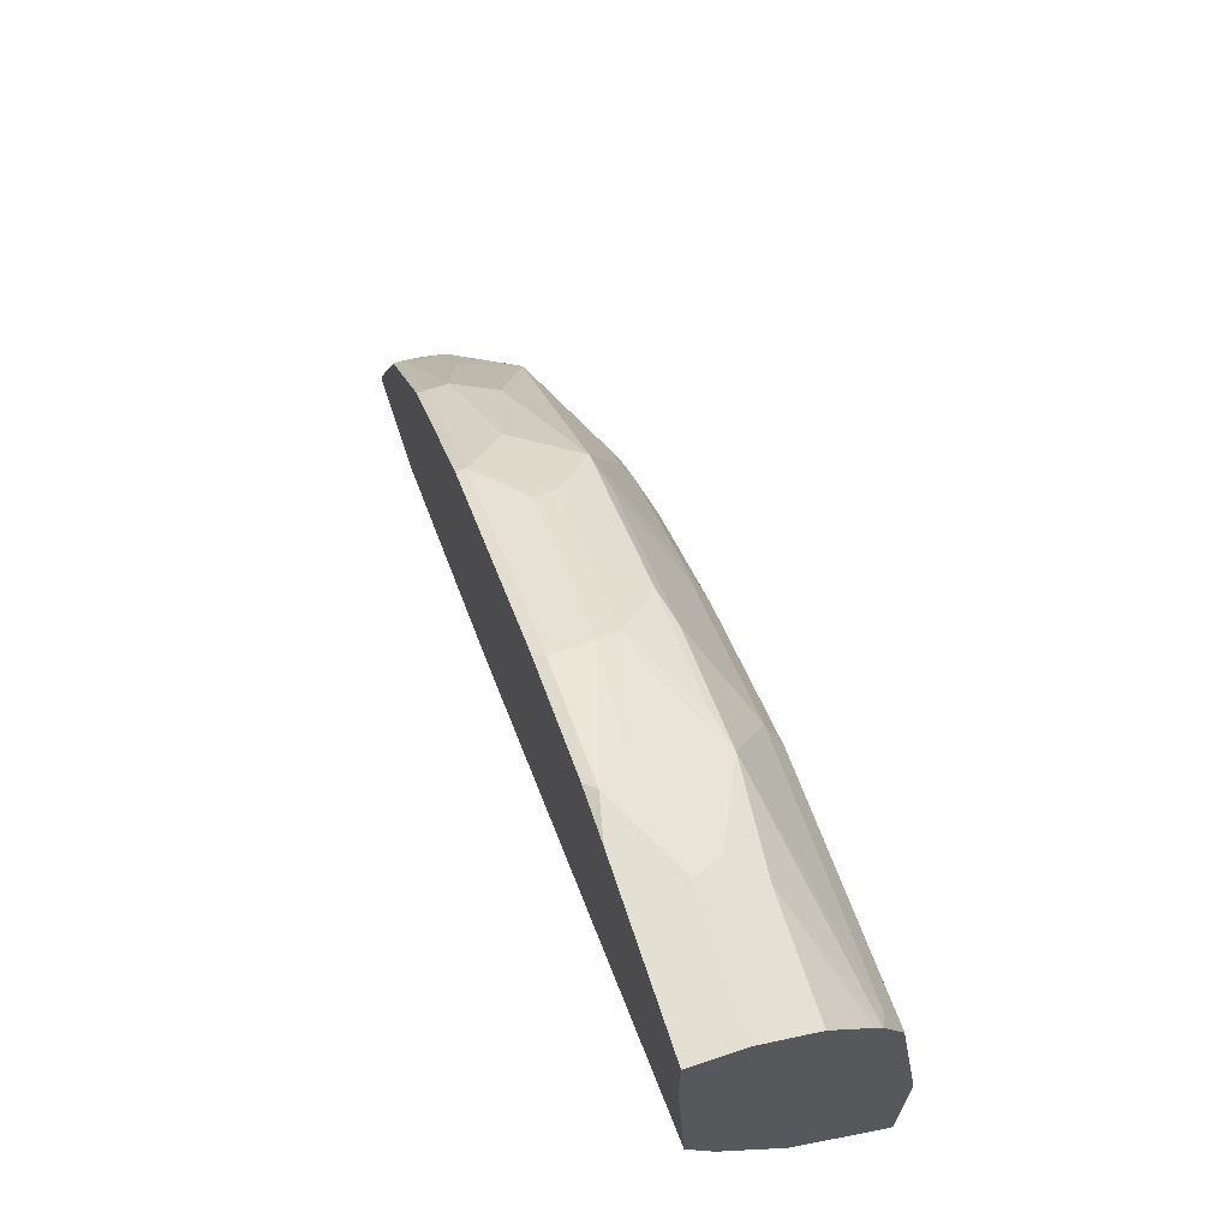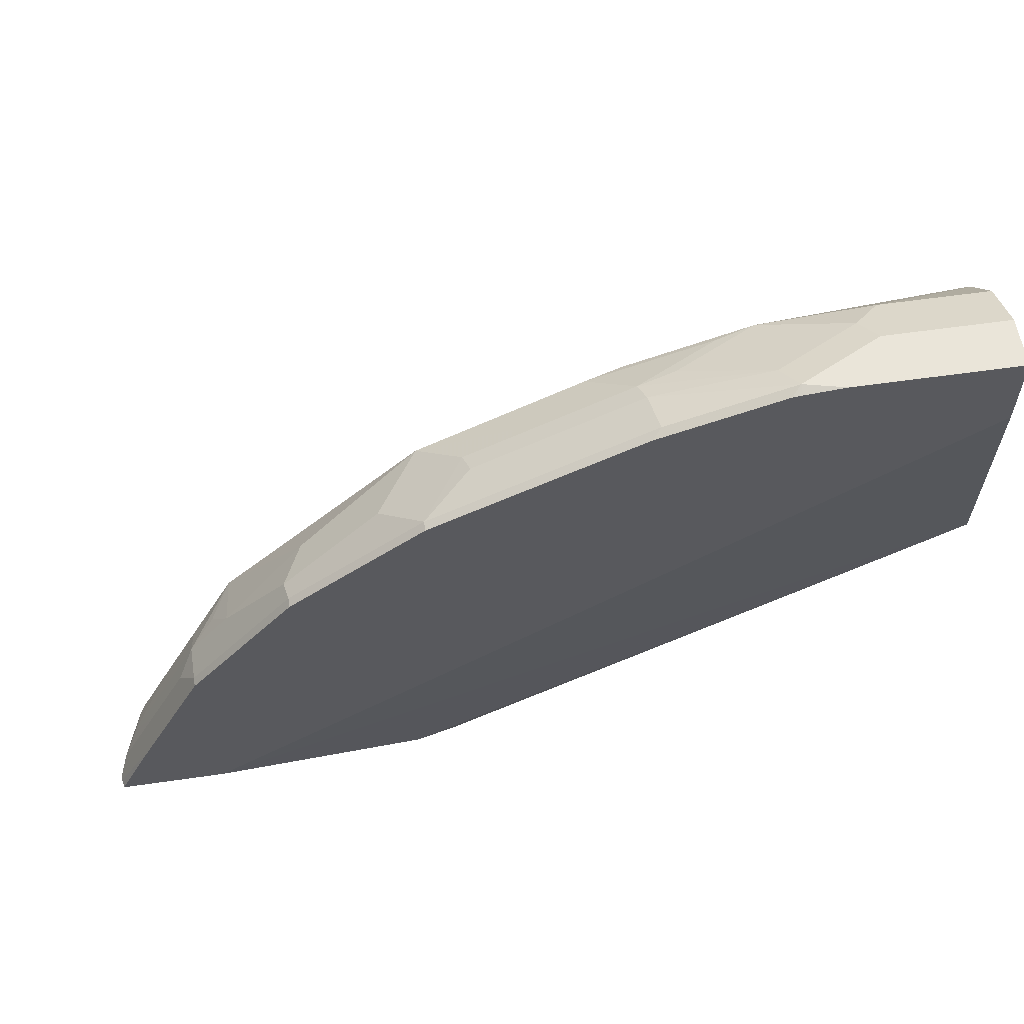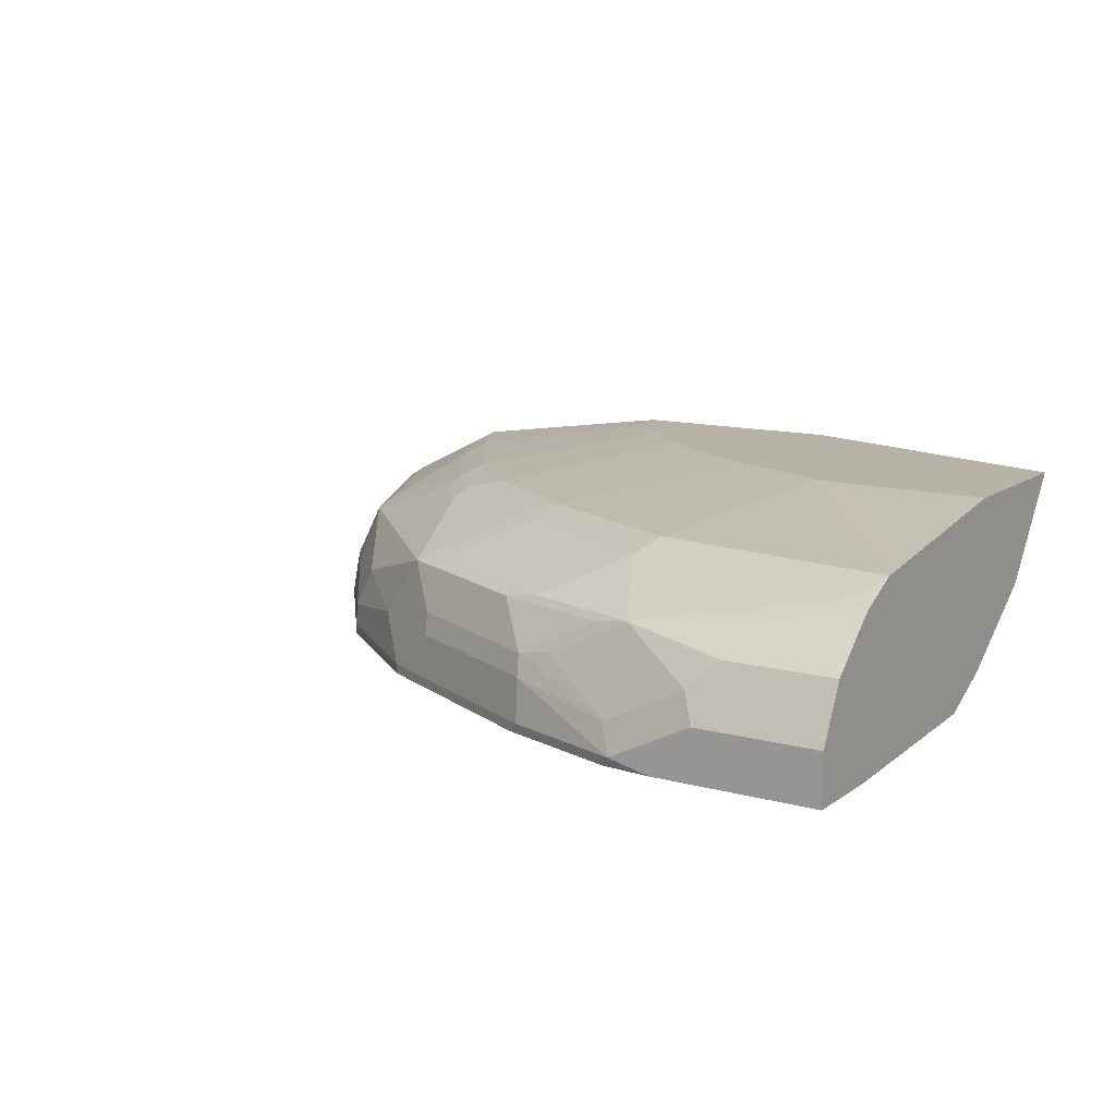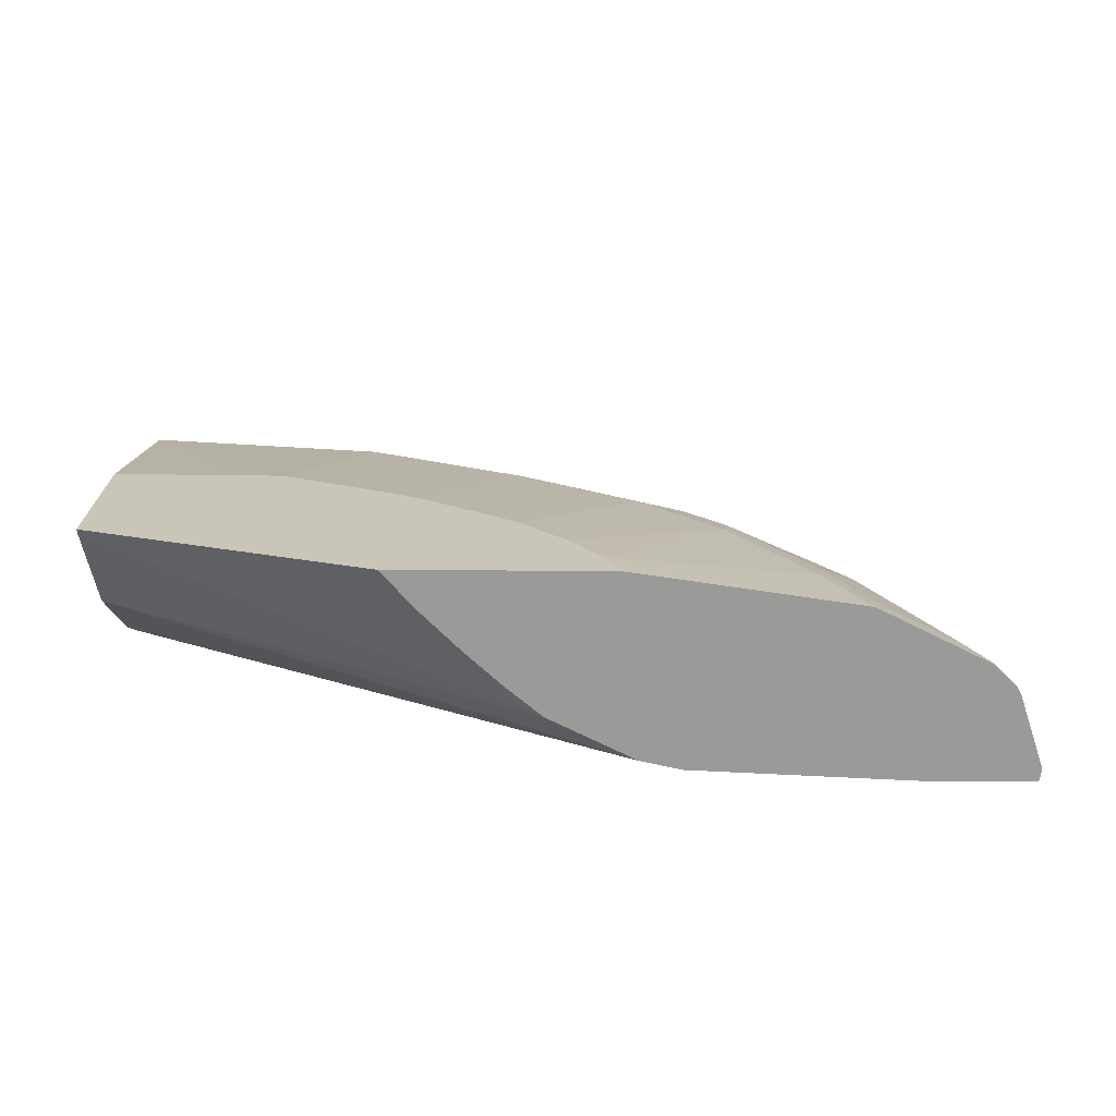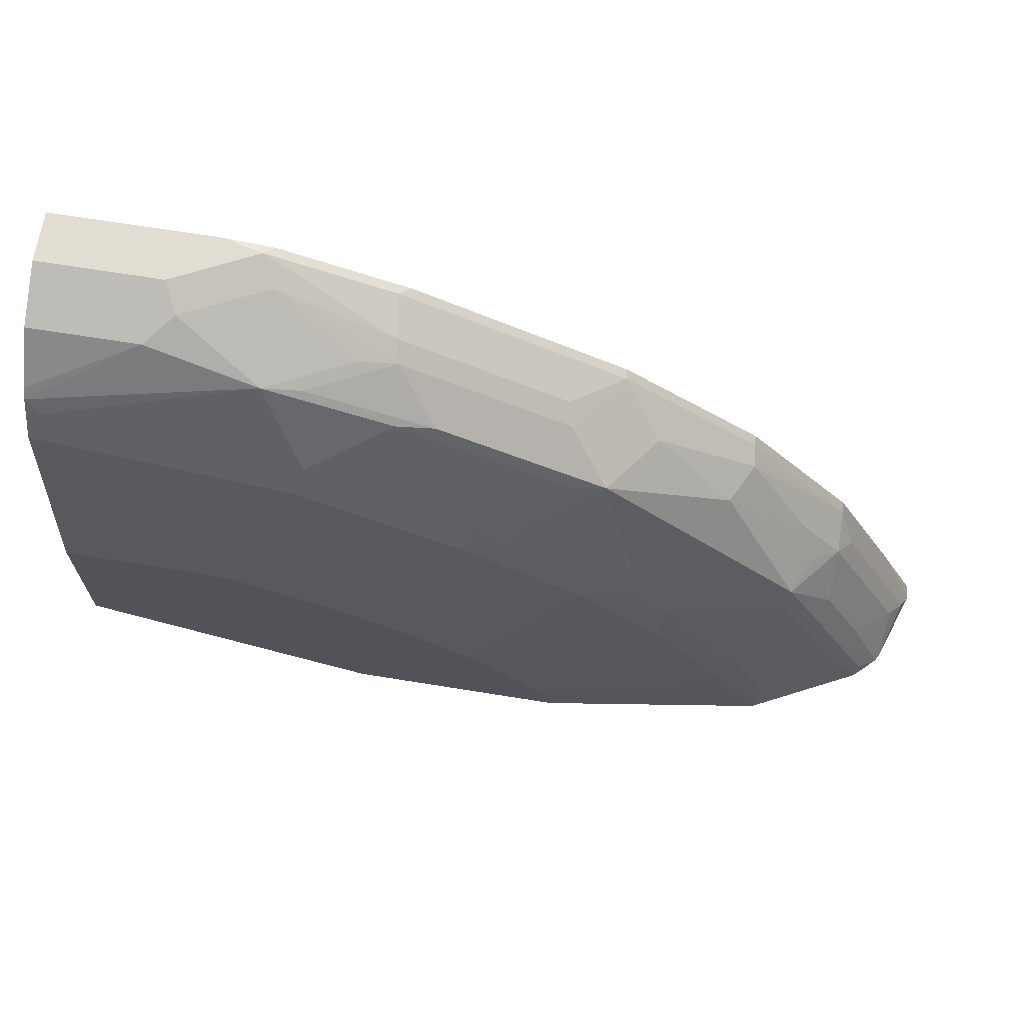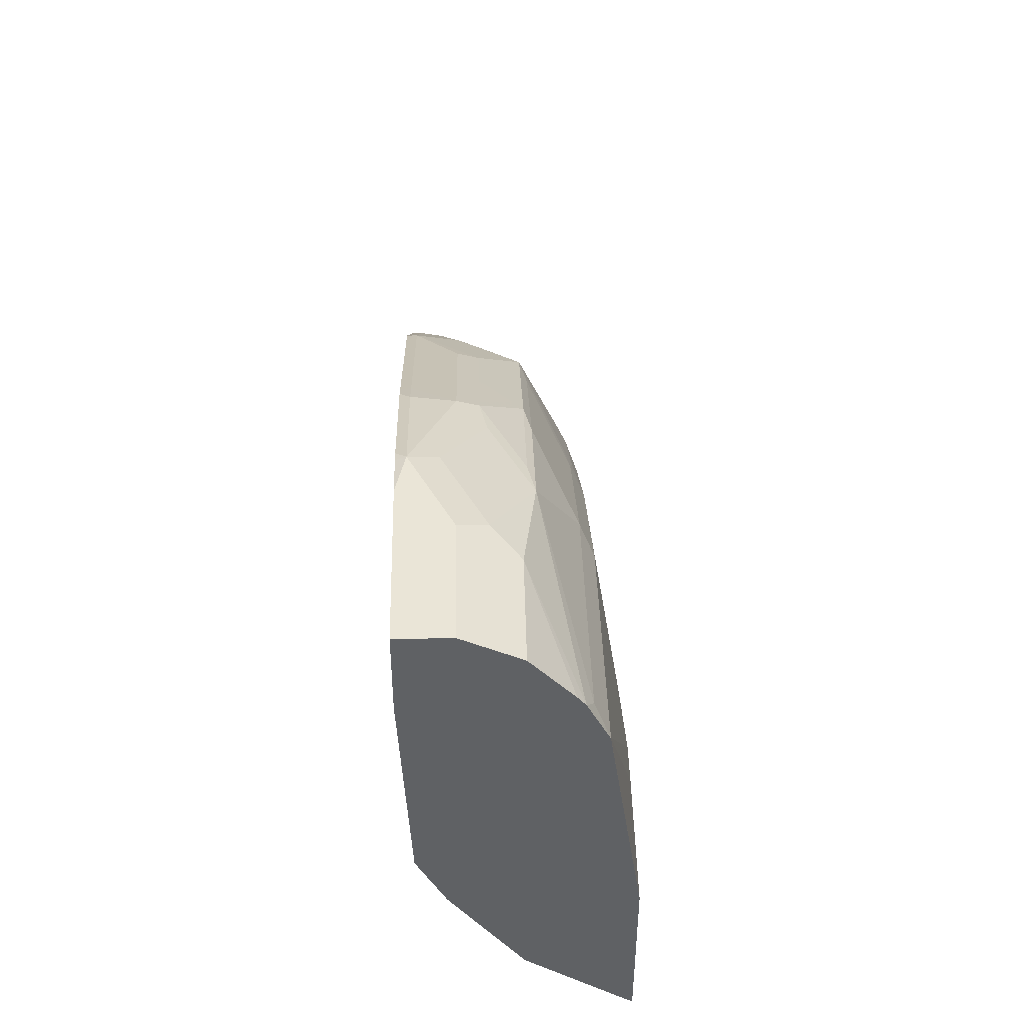
<metadata>
{"format":"obj","ext":"obj","renderer":"f3d","projection":"perspective","resolution":1024,"background":"white","views":[{"elev":67.0,"azim":71.6,"up":"+Z"},{"elev":58.2,"azim":-8.5,"up":"+Z"},{"elev":12.3,"azim":32.4,"up":"+Y"},{"elev":20.7,"azim":-179.2,"up":"+Y"},{"elev":68.1,"azim":-170.8,"up":"+Z"},{"elev":44.3,"azim":88.8,"up":"+Z"}]}
</metadata>
<code>
v -0.8245 -0.4133 0.3048
v -0.8245 -0.4091 0.3048
v -0.8228 -0.4222 0.3048
v -0.7889 -0.4222 0.3758
v -0.814 -0.4133 0.3257
v -0.742 -0.3945 0.4697
v -0.7796 -0.3945 0.3945
v -0.8171 -0.3945 0.3194
v -0.802 -0.3424 0.3048
v -0.7228 -0.4222 0.3048
v -0.7669 -0.4222 0.4199
v -0.7419 -0.4222 0.47
v -0.7294 -0.4222 0.495
v -0.7264 -0.4133 0.501
v -0.7279 -0.3757 0.4884
v -0.8031 -0.3757 0.3382
v -0.7999 -0.3381 0.3048
v -0.5217 -0.4133 0.3048
v 0.0003171 -0.4133 0.6011
v 0.0002364 -0.4222 0.789
v -0.7264 -0.4222 0.501
v -0.6887 -0.3757 0.5385
v -0.6262 -0.4133 0.6262
v -0.6292 -0.3945 0.6199
v -0.7279 -0.3381 0.4509
v -0.7044 -0.3569 0.5073
v -0.6857 -0.3194 0.5073
v -0.7654 -0.3381 0.3758
v -0.7977 -0.3339 0.3048
v -0.4842 -0.4049 0.3048
v 0.0003171 -0.413 0.6005
v 0.0003171 -0.4222 0.807
v -0.6262 -0.4222 0.6262
v -0.6105 -0.3569 0.6199
v -0.5009 -0.4133 0.7263
v -0.5385 -0.3757 0.6888
v -0.742 -0.3194 0.3945
v -0.5354 -0.2818 0.5824
v -0.5729 -0.2818 0.5448
v -0.5682 -0.2724 0.5261
v -0.6809 -0.31 0.4884
v -0.7185 -0.31 0.4133
v -0.4978 -0.3194 0.6951
v -0.7796 -0.3194 0.3194
v -0.7772 -0.3145 0.3048
v -0.4814 -0.4035 0.3048
v 0.0003171 -0.3256 0.4634
v 0.0003171 -0.3882 0.5511
v 0.0003171 -0.4222 0.8641
v -0.5009 -0.4222 0.7263
v -0.4818 -0.4222 0.7359
v -0.4258 -0.4133 0.7639
v -0.4555 -0.3757 0.742
v -0.4602 -0.3569 0.7326
v -0.7561 -0.31 0.3382
v -0.5307 -0.2724 0.5636
v -0.526 -0.263 0.5261
v -0.5635 -0.263 0.4884
v -0.6387 -0.263 0.3758
v -0.6434 -0.2724 0.4133
v -0.4633 -0.3131 0.7013
v -0.3883 -0.2755 0.6638
v -0.4226 -0.2818 0.6575
v -0.418 -0.2724 0.6387
v -0.3852 -0.3569 0.7702
v -0.3476 -0.3194 0.7702
v -0.3132 -0.3131 0.7764
v -0.7742 -0.3128 0.3048
v -0.4063 -0.366 0.3048
v 0.0003171 -0.238 0.4008
v -0.4034 -0.3642 0.3048
v -0.1503 -0.4222 0.8641
v 0.0003171 -0.3757 0.8641
v -0.3817 -0.4222 0.786
v -0.3804 -0.3757 0.7796
v -0.3257 -0.4133 0.814
v -0.6809 -0.2724 0.3382
v -0.6768 -0.2641 0.3048
v -0.3757 -0.263 0.6387
v -0.4884 -0.263 0.5636
v -0.3796 -0.2332 0.4211
v -0.3859 -0.2332 0.4148
v -0.4235 -0.2332 0.3772
v -0.4533 -0.2332 0.3382
v -0.672 -0.263 0.3048
v -0.3132 -0.2755 0.7013
v -0.2255 -0.263 0.7138
v -0.3053 -0.3757 0.8172
v -0.31 -0.3569 0.8078
v -0.2349 -0.3194 0.8078
v -0.2004 -0.3131 0.814
v -0.238 -0.2755 0.7389
v 0.0003171 -0.2344 0.399
v -0.371 -0.3371 0.3048
v 0.0003171 -0.2332 0.3984
v -0.1879 -0.4133 0.8641
v -0.1879 -0.4222 0.8608
v 0.0003171 -0.3256 0.8391
v -0.1128 -0.3757 0.8641
v -0.3227 -0.4222 0.8155
v -0.3006 -0.4133 0.8265
v -0.2669 -0.2332 0.4962
v -0.294 -0.2332 0.4807
v -0.3416 -0.2332 0.449
v -0.3486 -0.2332 0.4443
v -0.4676 -0.2332 0.3048
v -0.0126 -0.2755 0.7764
v -5.85e-06 -0.263 0.7514
v -0.1591 -0.2332 0.5456
v -0.2004 -0.3882 0.8516
v -0.2756 -0.3507 0.814
v -0.1253 -0.3507 0.8516
v -0.1002 -0.3256 0.8391
v 0.0003171 -0.2819 0.7893
v -0.3361 -0.3048 0.3048
v 0.0003171 -0.2332 0.5487
v -0.2985 -0.2672 0.3048
v -0.2687 -0.2332 0.3048
v -0.1968 -0.4222 0.8597
v 0.0003171 -0.2889 0.7981
v -0.3095 -0.4222 0.822
v 0.0003171 -0.2631 0.7514
v -0.1205 -0.2332 0.5487
f 60 78 77
f 59 78 60
f 59 85 78
f 59 84 85
f 56 80 57
f 58 83 84
f 57 83 58
f 57 81 82
f 61 67 86
f 57 80 81
f 58 84 59
f 57 82 83
f 65 88 89
f 62 79 64
f 62 64 63
f 62 86 87
f 62 87 79
f 65 75 88
f 65 89 66
f 66 89 90
f 66 90 91
f 66 91 67
f 67 91 92
f 56 79 80
f 67 92 86
f 70 71 93
f 61 86 62
f 56 64 79
f 43 67 61
f 55 77 78
f 40 58 59
f 71 94 95
f 40 59 60
f 40 60 41
f 41 60 42
f 42 60 77
f 42 77 55
f 43 61 62
f 43 62 63
f 43 63 64
f 43 64 56
f 43 54 65
f 43 65 66
f 43 66 67
f 44 55 45
f 45 55 68
f 46 69 47
f 47 69 71
f 47 71 70
f 49 73 99
f 49 99 96
f 49 96 72
f 51 74 76
f 51 76 52
f 52 76 75
f 53 75 54
f 54 75 65
f 55 78 68
f 71 95 93
f 89 110 111
f 73 98 113
f 88 110 89
f 89 111 91
f 89 91 90
f 91 111 112
f 91 112 113
f 91 113 114
f 91 114 107
f 91 107 92
f 94 115 95
f 95 115 117
f 95 117 118
f 96 101 121
f 88 96 110
f 96 121 119
f 96 99 112
f 96 112 110
f 98 120 113
f 100 121 101
f 107 114 108
f 108 114 122
f 108 122 116
f 108 116 123
f 108 123 109
f 110 112 111
f 113 120 114
f 40 57 58
f 96 119 97
f 88 101 96
f 87 109 102
f 87 108 109
f 73 113 112
f 73 112 99
f 74 100 76
f 75 76 88
f 76 100 101
f 76 101 88
f 79 87 102
f 79 102 103
f 79 103 80
f 80 103 104
f 80 104 105
f 80 105 81
f 81 105 104
f 81 104 103
f 81 103 102
f 81 102 109
f 81 109 123
f 81 123 116
f 81 116 95
f 81 95 118
f 81 118 106
f 81 106 84
f 81 84 83
f 81 83 82
f 84 106 85
f 86 92 87
f 87 107 108
f 72 96 97
f 40 56 57
f 87 92 107
f 38 40 39
f 3 97 119
f 3 119 121
f 3 121 100
f 3 100 74
f 3 74 51
f 3 51 50
f 3 50 33
f 3 33 21
f 3 21 13
f 3 13 12
f 3 12 11
f 3 11 4
f 3 72 97
f 4 11 5
f 5 12 6
f 6 12 13
f 6 13 14
f 6 14 15
f 6 15 16
f 6 16 7
f 7 16 8
f 8 16 9
f 9 16 17
f 10 18 19
f 10 19 20
f 13 21 14
f 5 11 12
f 3 49 72
f 3 32 49
f 3 20 32
f 38 43 56
f 1 2 9
f 1 9 17
f 1 17 29
f 1 29 45
f 1 45 68
f 1 68 78
f 1 78 85
f 1 85 106
f 1 106 118
f 1 118 117
f 1 117 115
f 1 115 94
f 1 94 71
f 1 71 69
f 1 69 46
f 1 46 30
f 1 30 18
f 1 18 10
f 1 10 3
f 1 3 4
f 1 4 5
f 1 5 2
f 2 5 6
f 2 6 7
f 2 7 8
f 2 8 9
f 14 22 15
f 14 21 33
f 3 10 20
f 14 23 24
f 24 36 34
f 25 37 28
f 25 27 37
f 27 38 39
f 27 39 40
f 27 40 41
f 27 41 42
f 27 42 37
f 27 34 43
f 27 43 38
f 28 37 29
f 29 37 44
f 30 46 47
f 30 47 48
f 30 48 31
f 34 36 43
f 35 50 51
f 35 51 52
f 35 52 75
f 35 75 53
f 35 53 54
f 35 54 36
f 36 54 43
f 37 55 44
f 37 42 55
f 14 33 23
f 38 56 40
f 23 36 24
f 23 35 36
f 29 44 45
f 23 33 50
f 14 24 22
f 15 25 16
f 23 50 35
f 15 22 26
f 15 26 27
f 15 27 25
f 16 25 28
f 16 28 17
f 17 28 29
f 18 30 19
f 19 48 47
f 19 47 70
f 19 70 93
f 19 93 95
f 19 95 116
f 19 31 48
f 19 116 122
f 22 24 34
f 22 27 26
f 19 30 31
f 19 32 20
f 19 49 32
f 22 34 27
f 19 98 73
f 19 120 98
f 19 114 120
f 19 122 114
f 19 73 49

</code>
